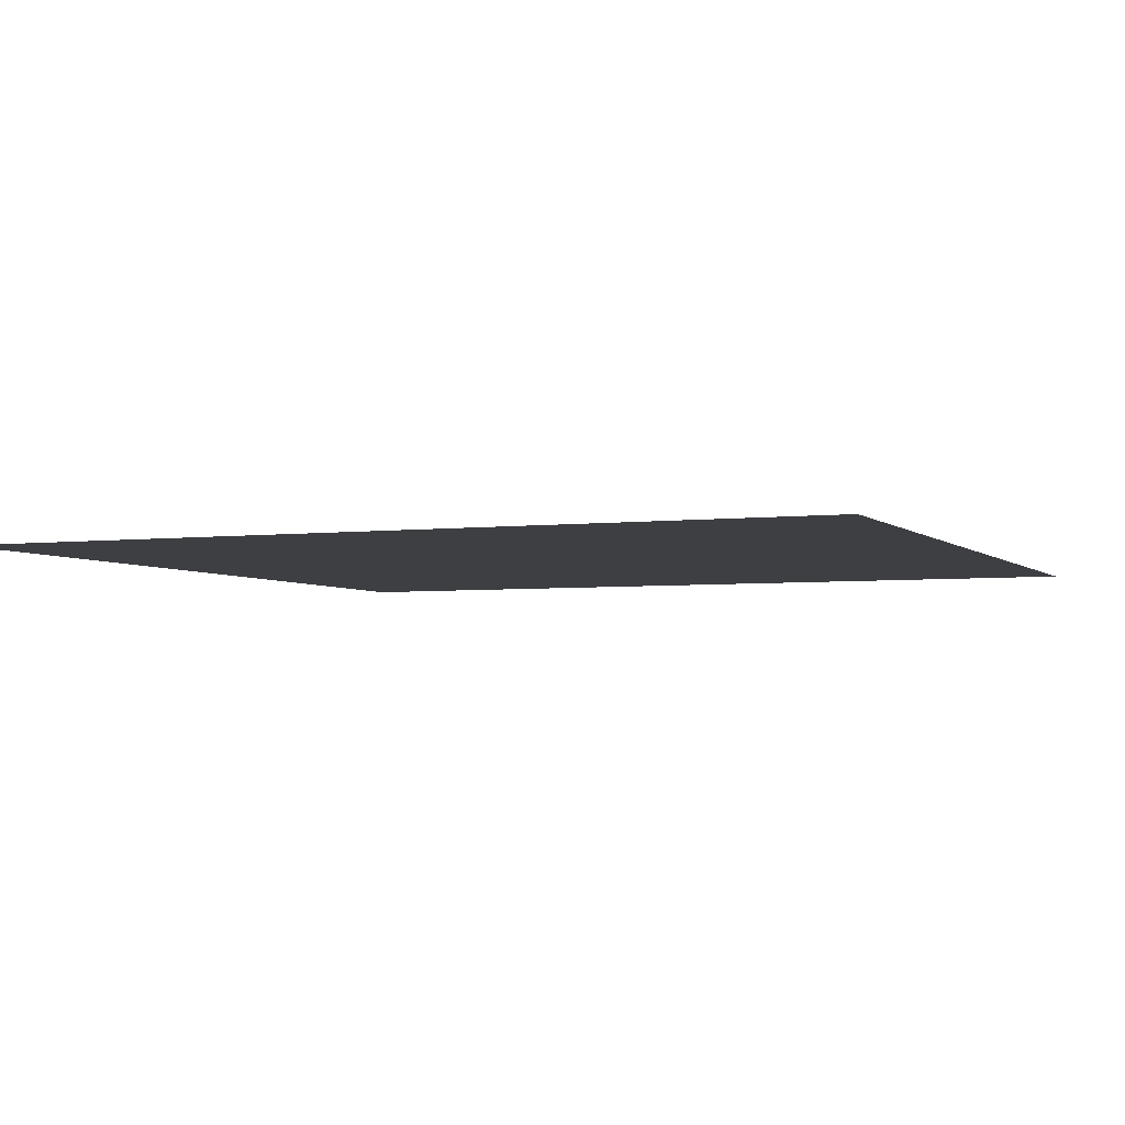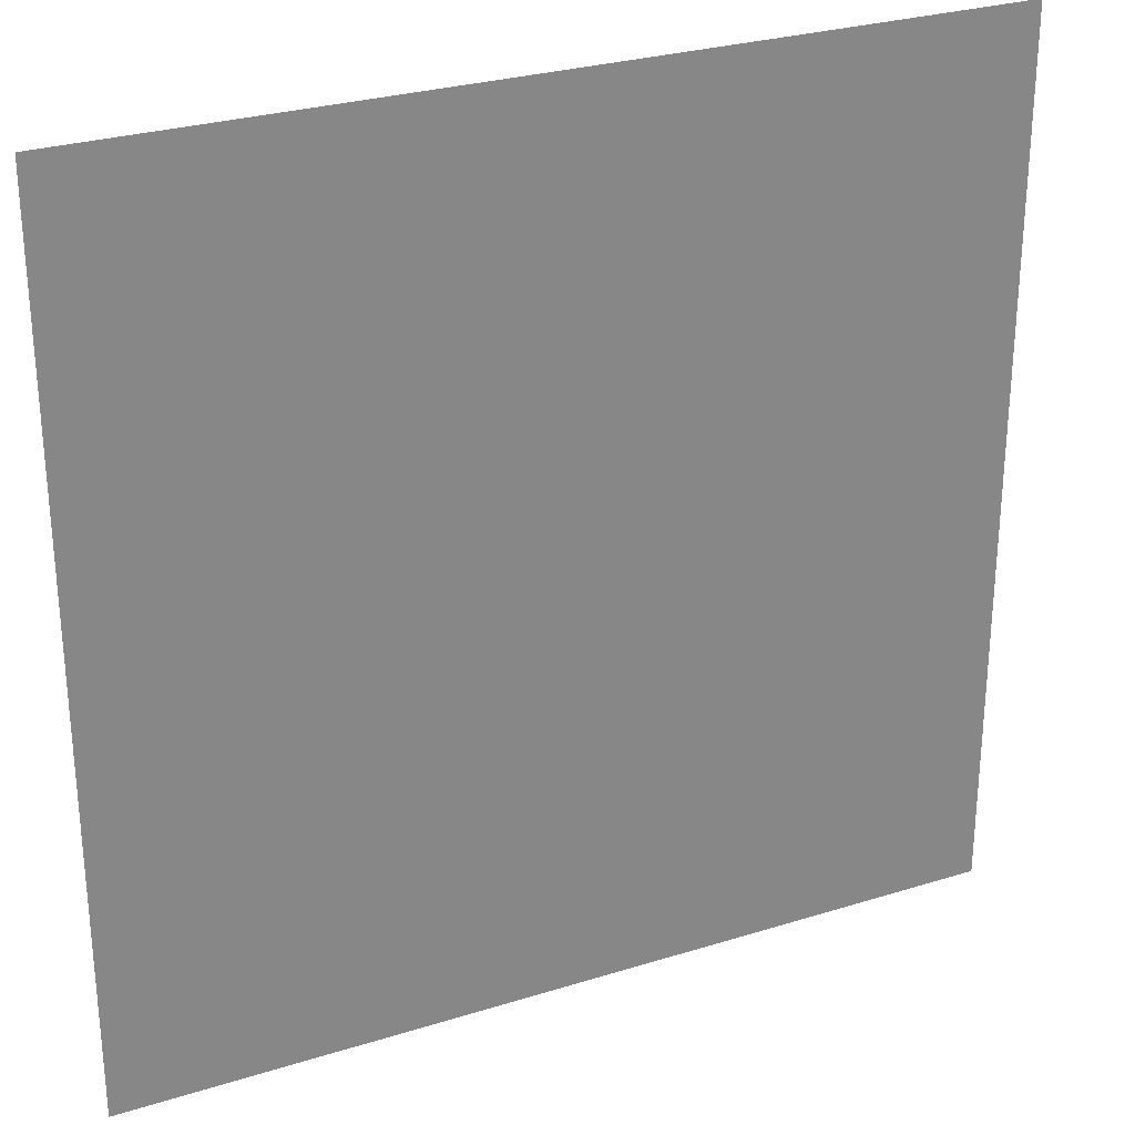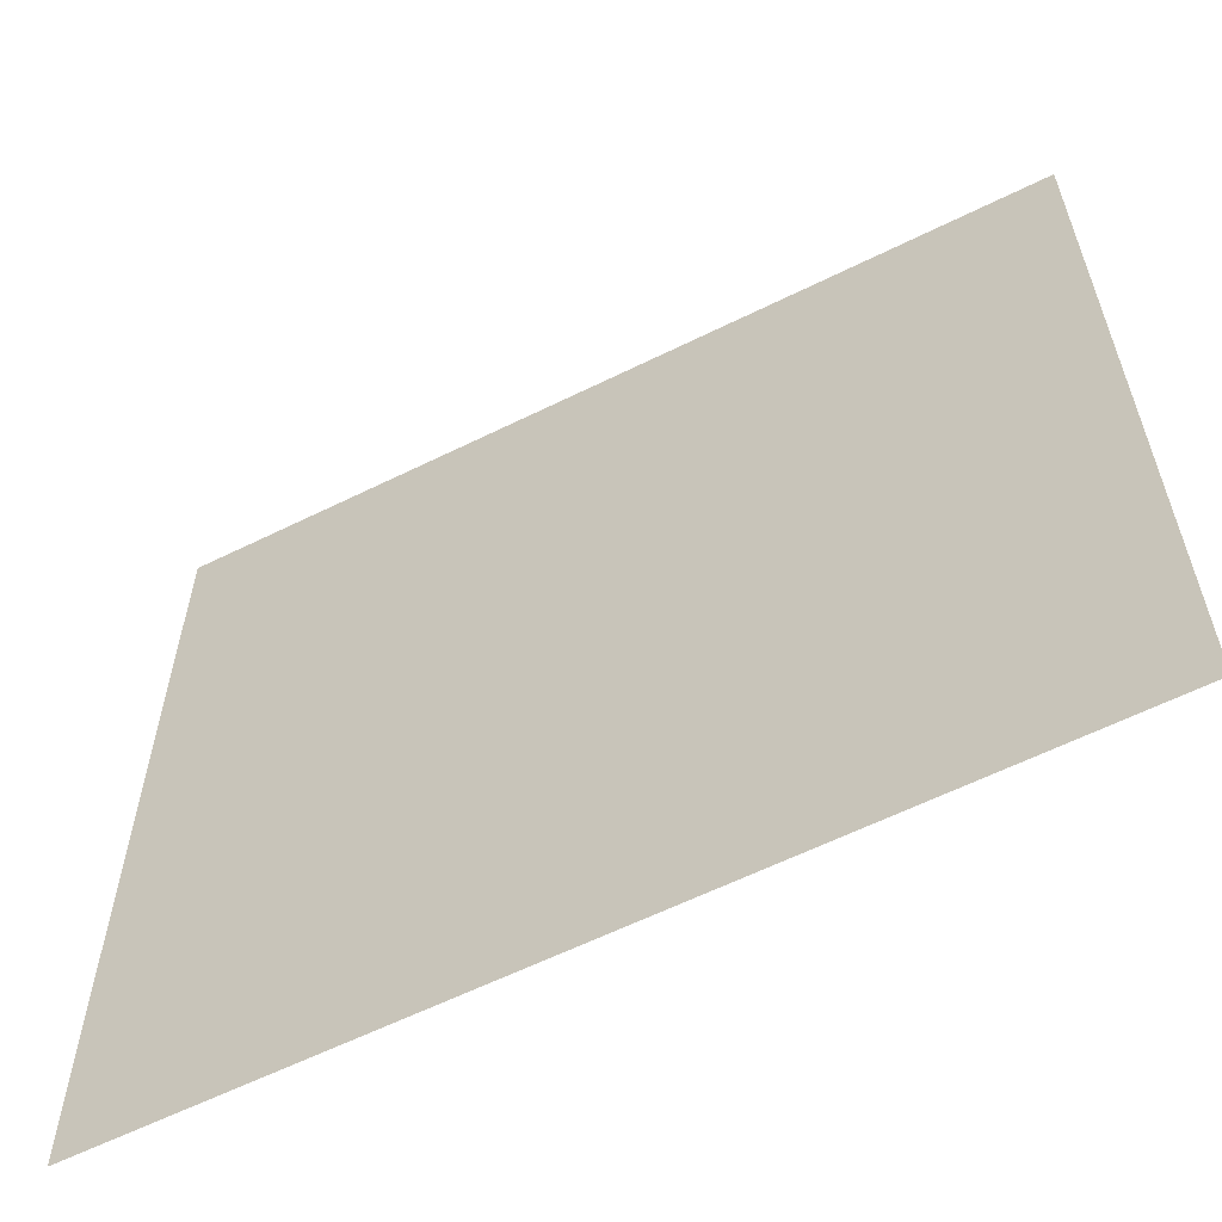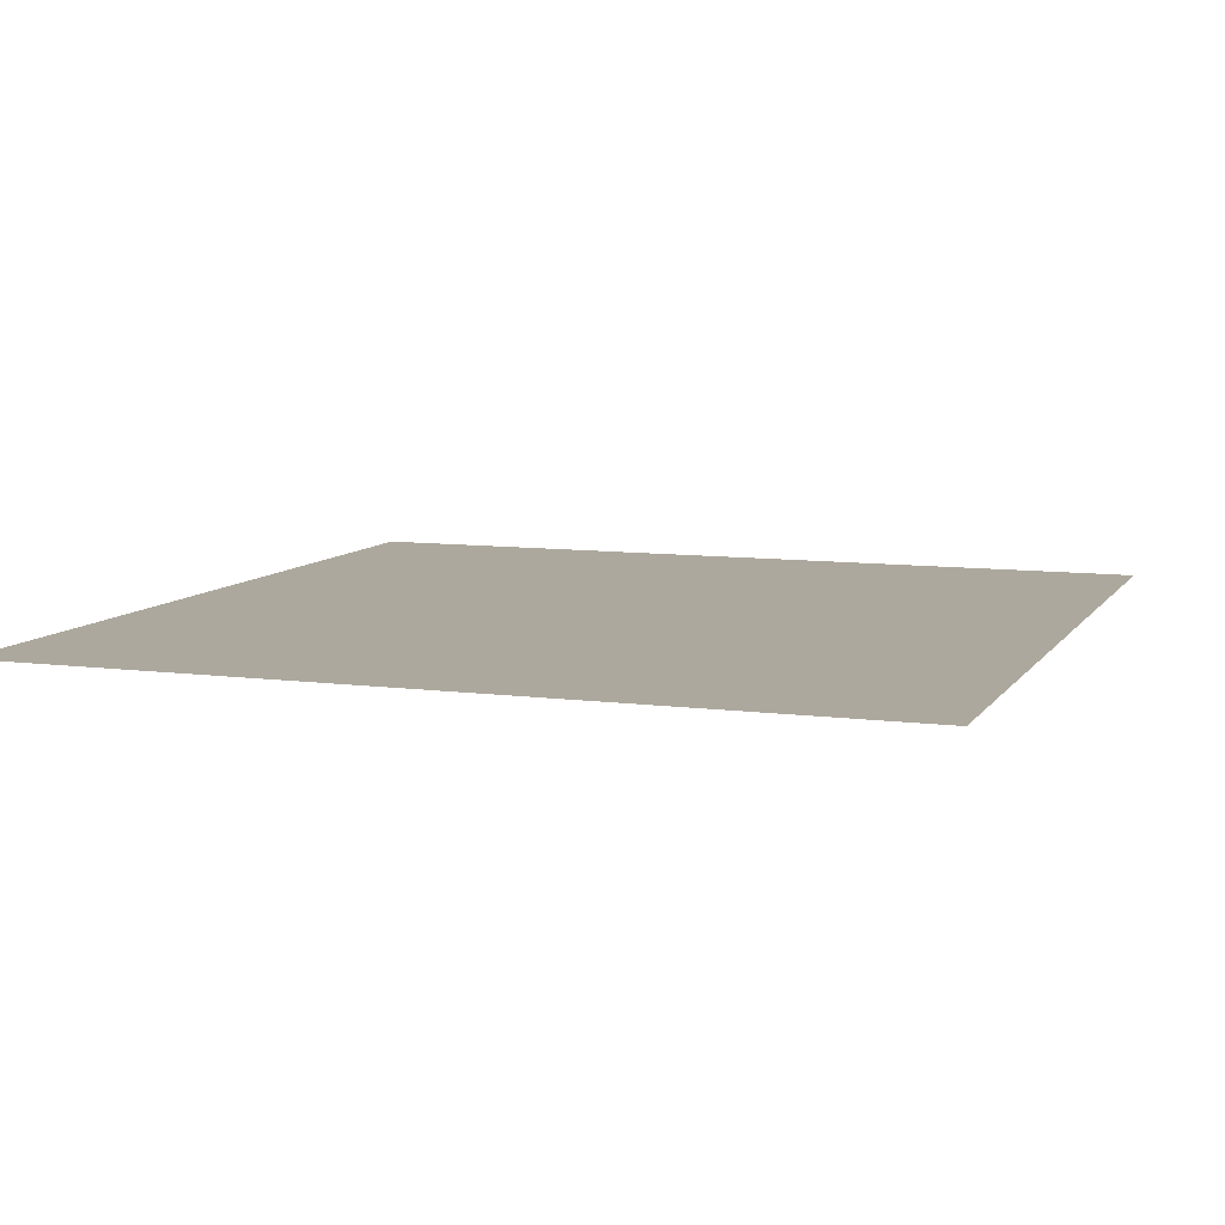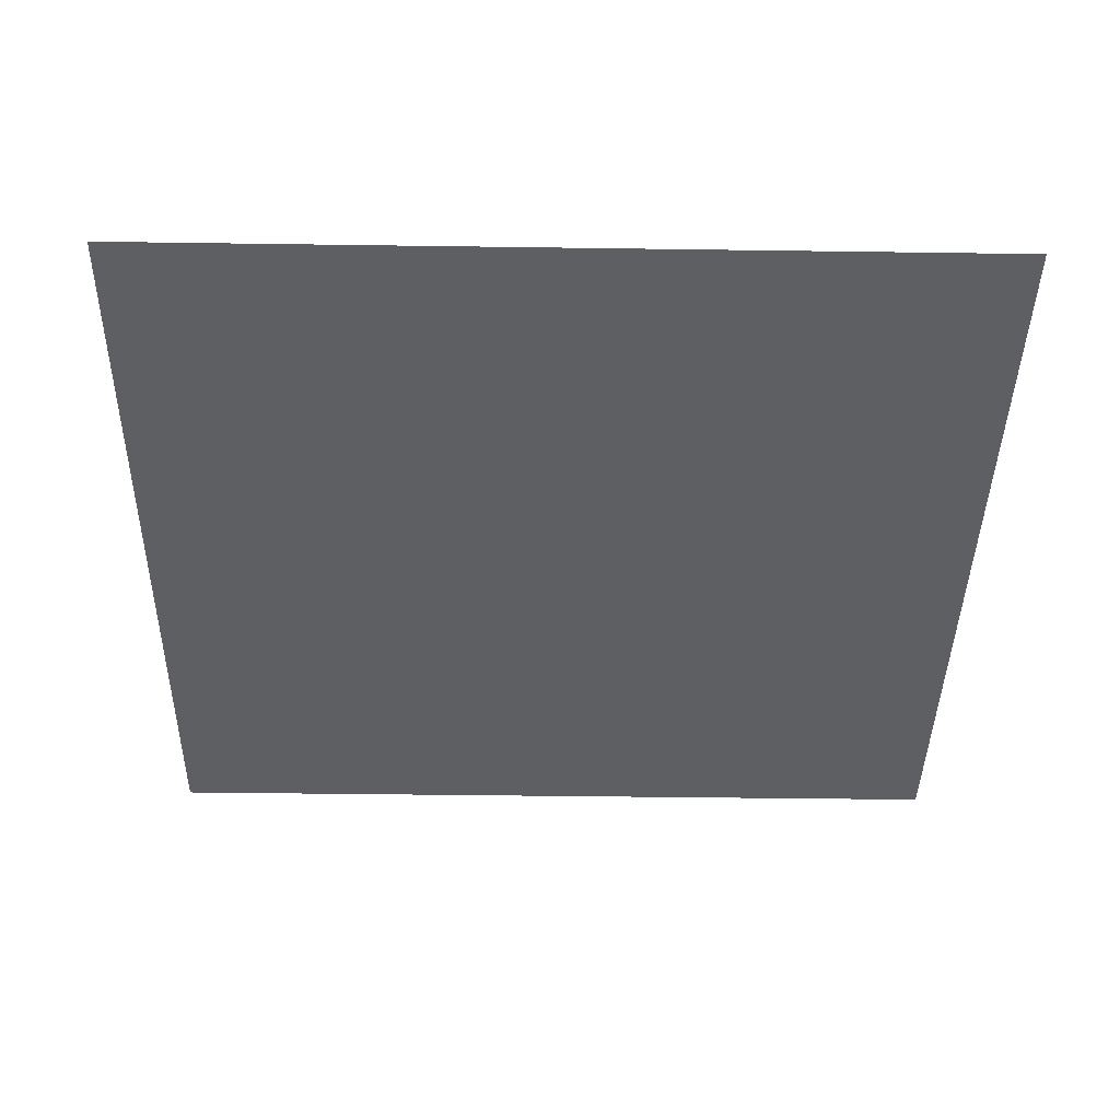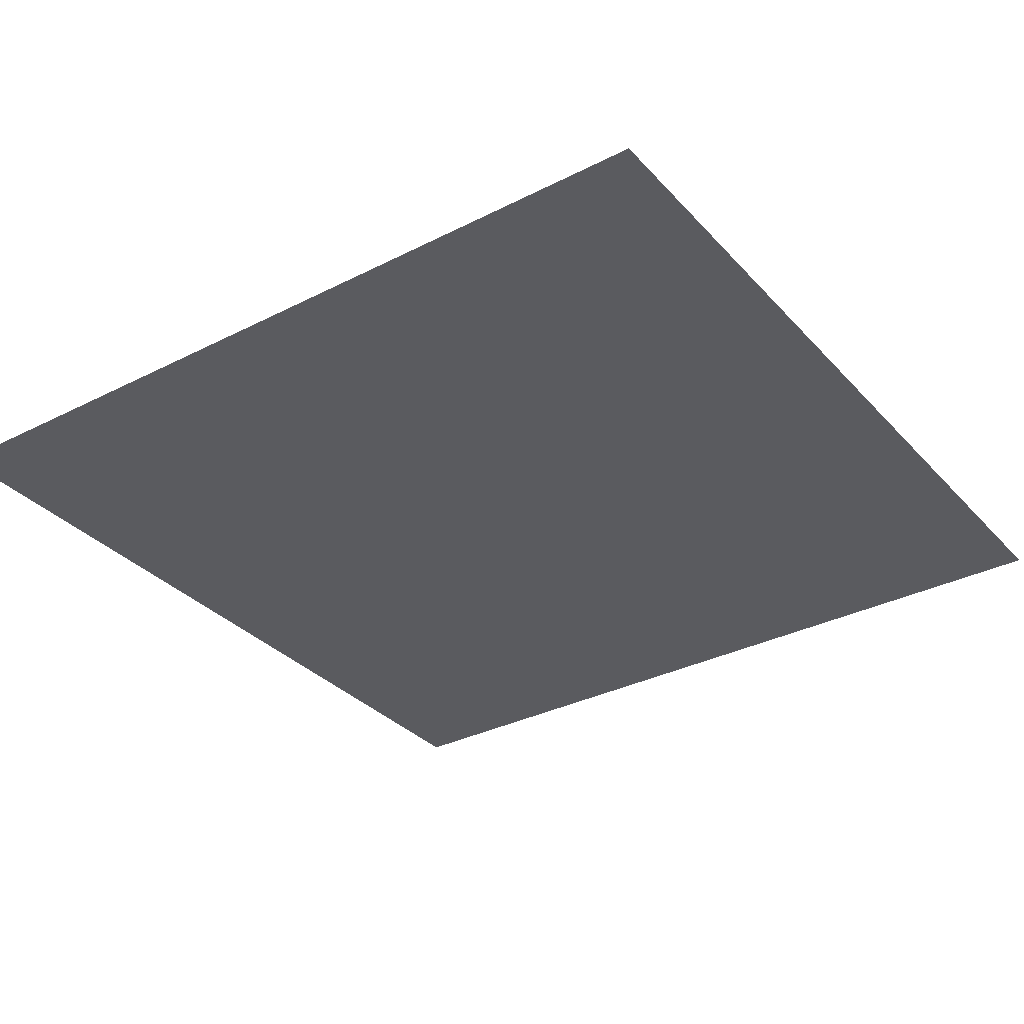
<metadata>
{"format":"obj","ext":"obj","renderer":"f3d","projection":"perspective","resolution":1024,"background":"white","views":[{"elev":-3.9,"azim":-157.5,"up":"+Z"},{"elev":28.2,"azim":154.7,"up":"+Y"},{"elev":-60.9,"azim":-153.2,"up":"+Y"},{"elev":8.7,"azim":-70.2,"up":"+Z"},{"elev":-40.6,"azim":-91.0,"up":"+Z"},{"elev":-32.9,"azim":-54.9,"up":"+Z"}]}
</metadata>
<code>
o Plane_Plane.001
v 0.5 -0 0
v 0.5 1 0
v -0.5 0 -0
v -0.5 1 -0
f 2 3 1
f 2 4 3

</code>
